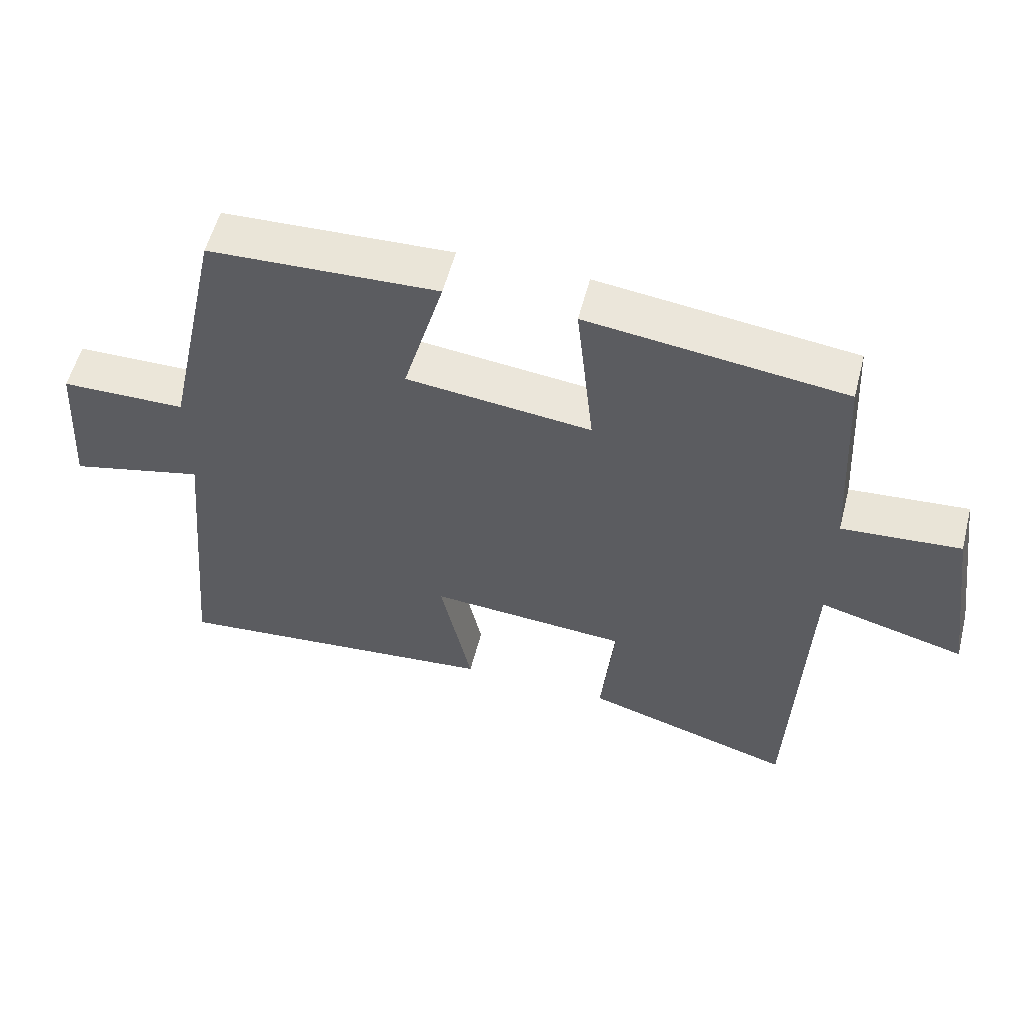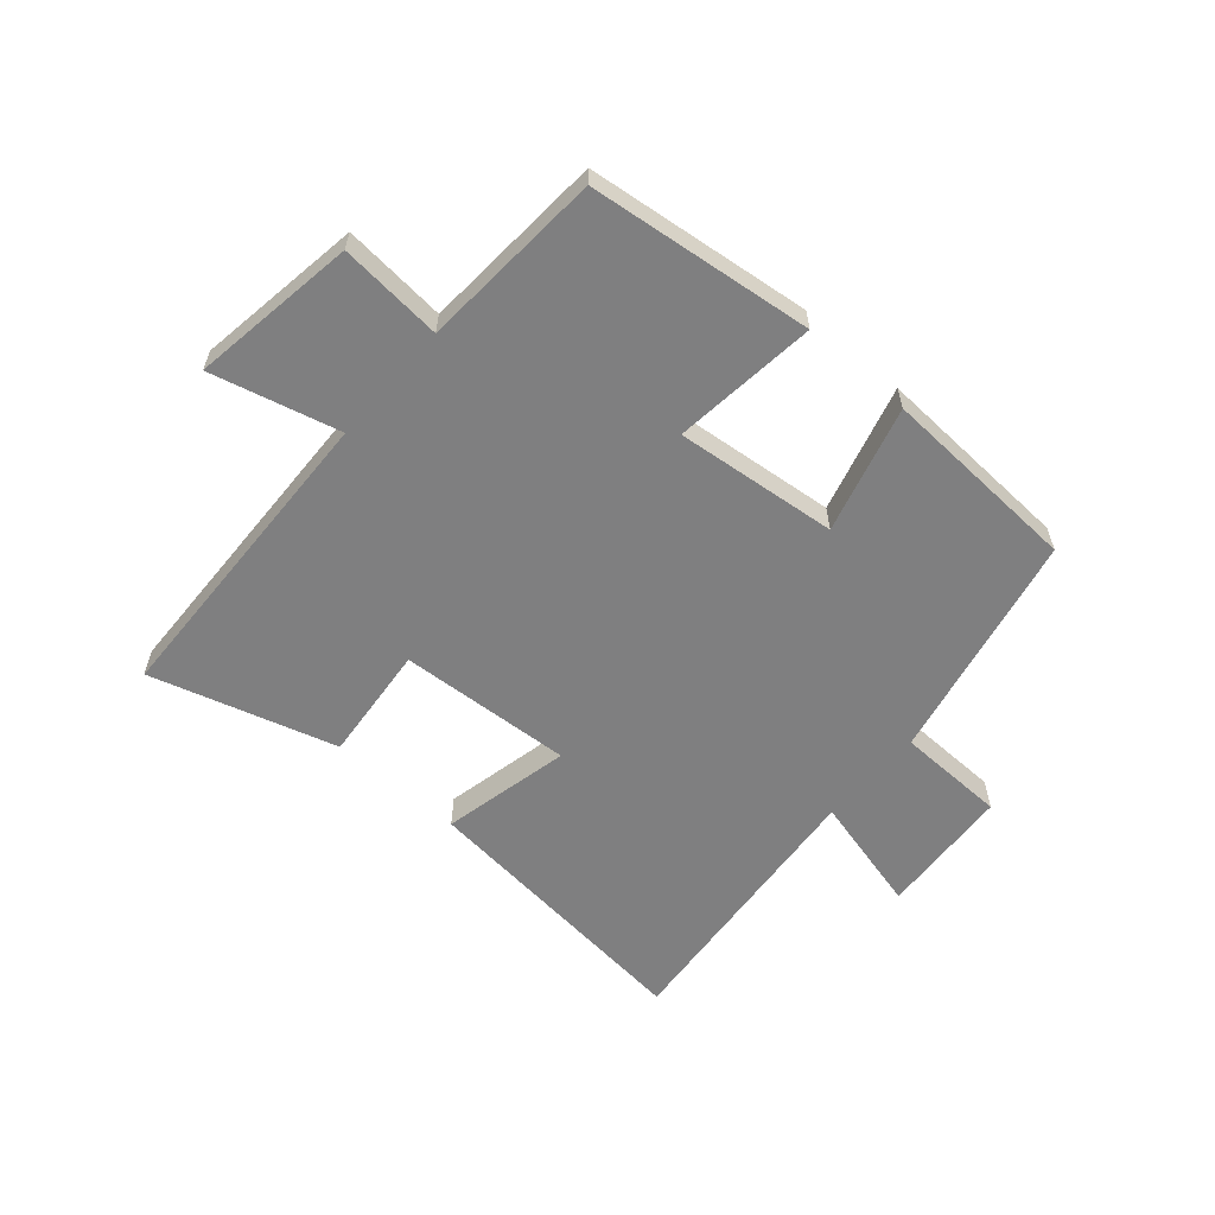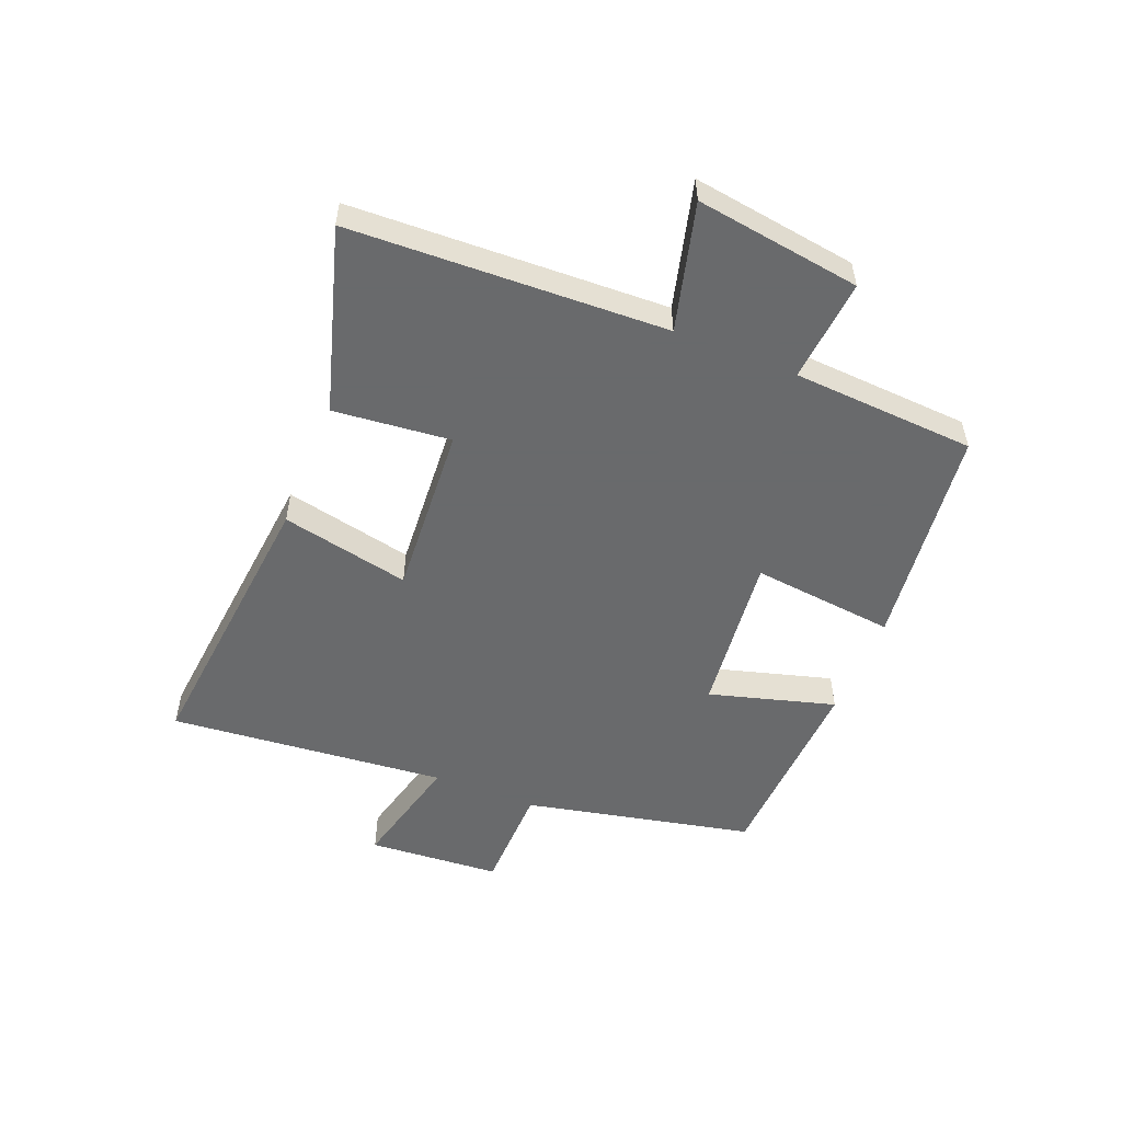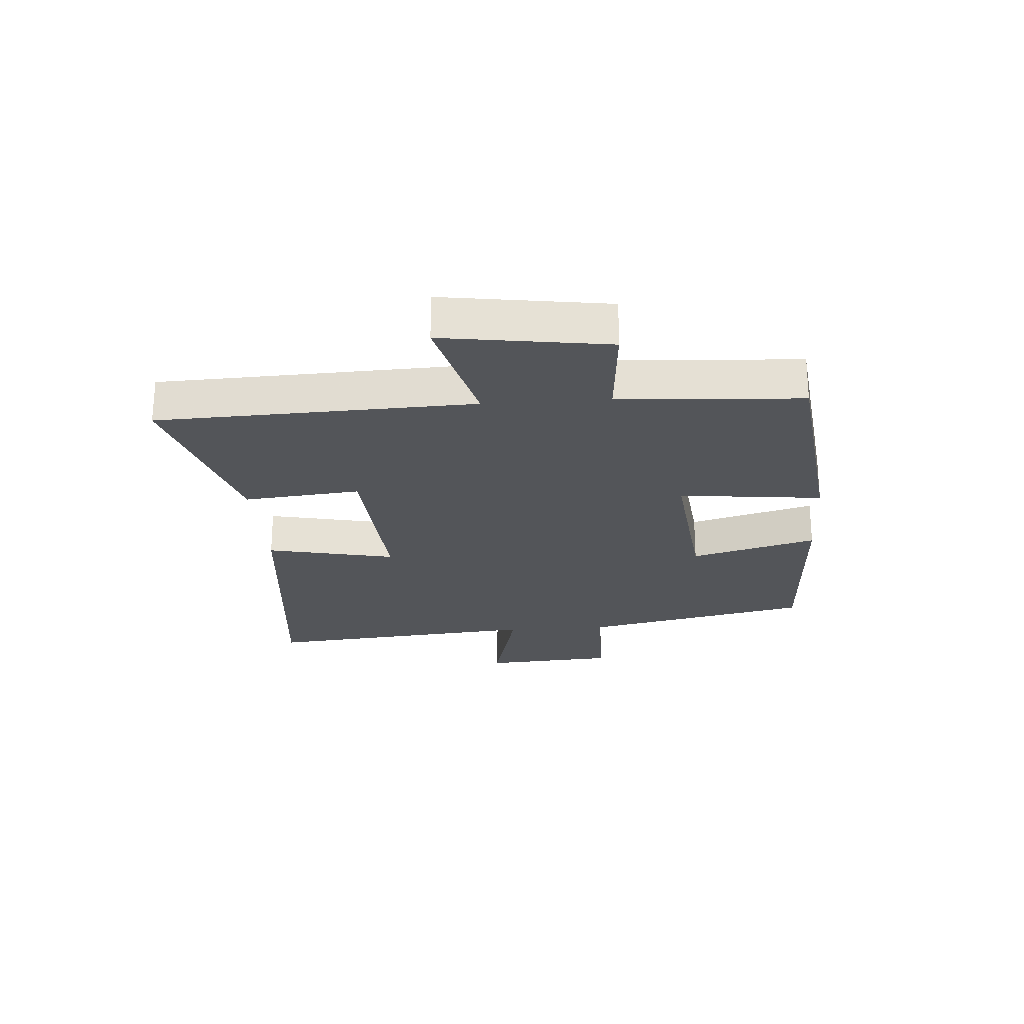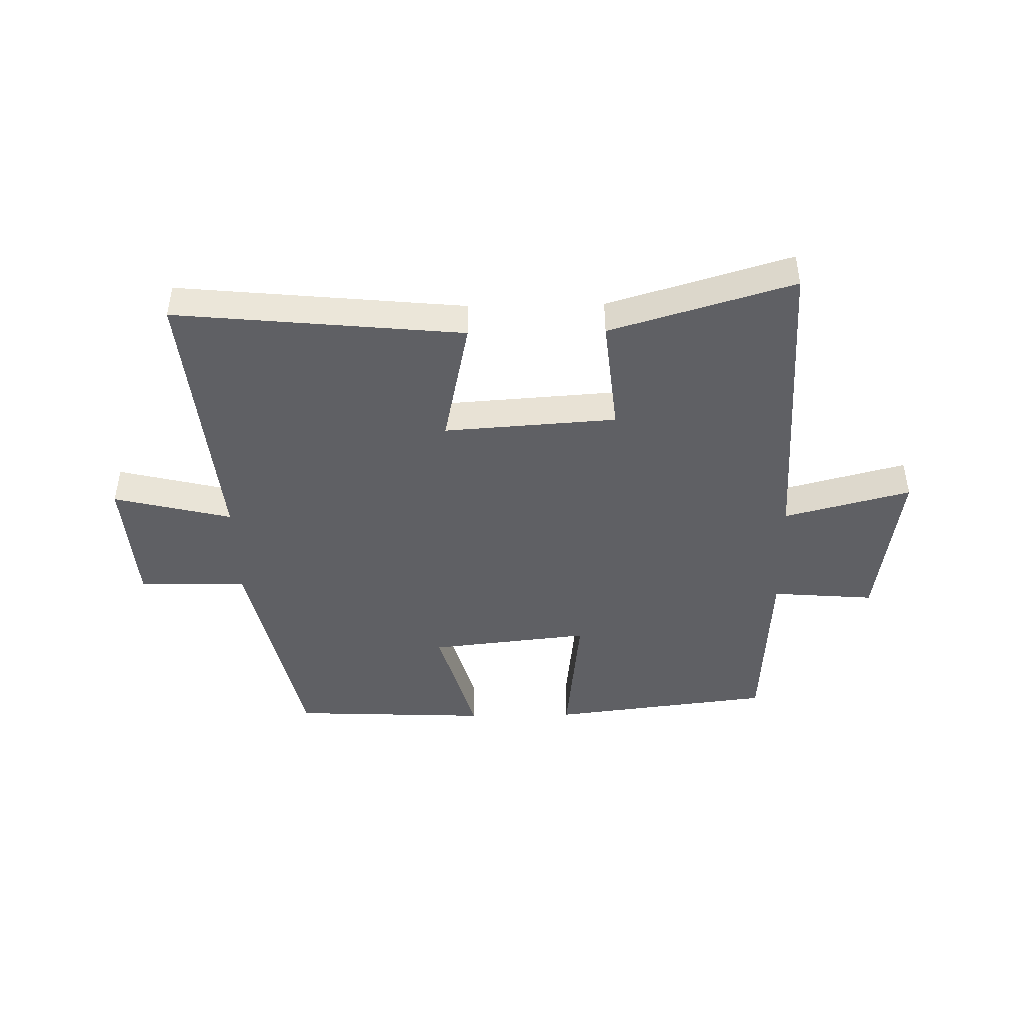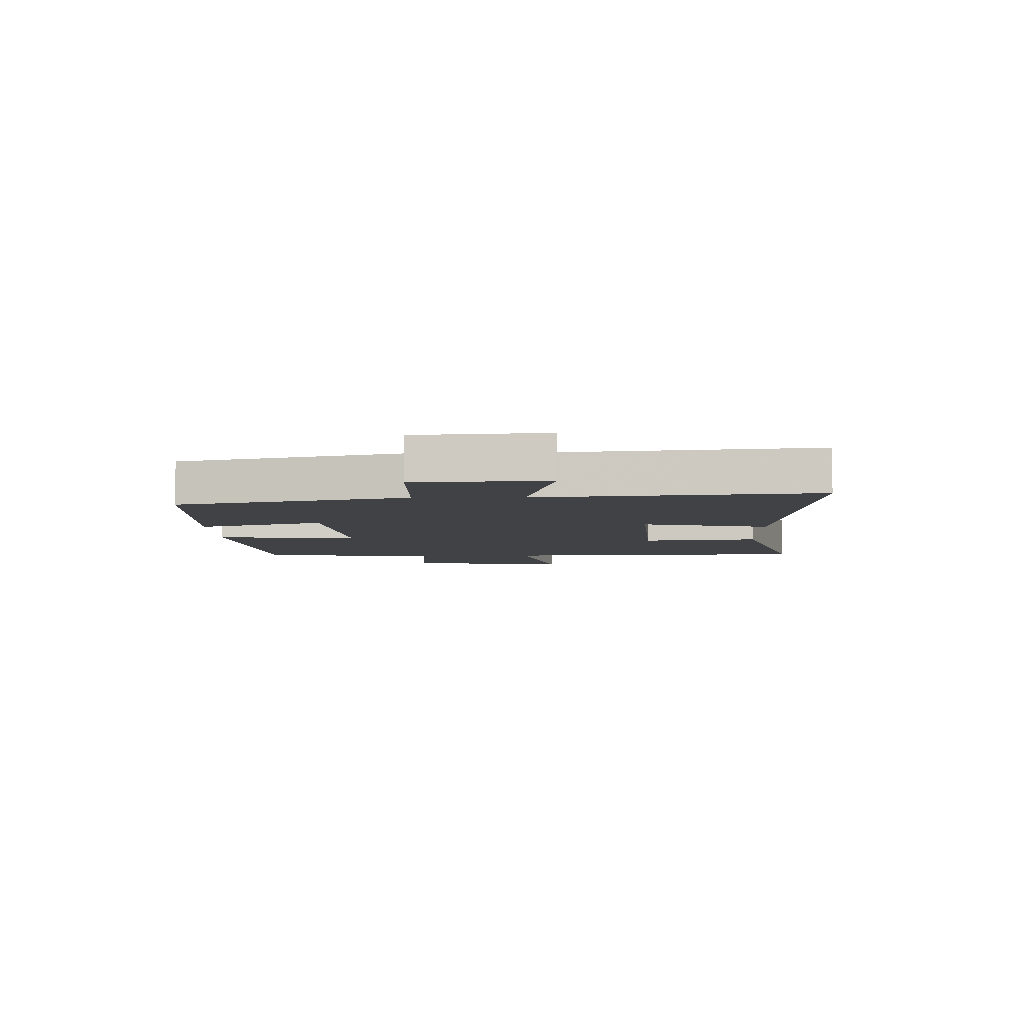
<metadata>
{"format":"obj","ext":"obj","renderer":"f3d","projection":"perspective","resolution":1024,"background":"white","views":[{"elev":56.2,"azim":-165.5,"up":"+Z"},{"elev":-59.7,"azim":-41.3,"up":"+Y"},{"elev":-52.9,"azim":-112.0,"up":"+Y"},{"elev":-24.4,"azim":-86.0,"up":"+Y"},{"elev":-44.7,"azim":-178.9,"up":"+Y"},{"elev":-6.5,"azim":91.3,"up":"+Y"}]}
</metadata>
<code>
v 0.544 0.07 -0.548
v 0.057 0.07 -0.5
v 0.103 0.07 -0.283
v -0.189 0.07 -0.303
v -0.169 0.07 -0.5
v -0.479 0.07 -0.593
v -0.5 0.07 -0.062
v -0.714 0.07 -0.118
v -0.674 0.07 0.16
v -0.5 0.07 0.146
v -0.482 0.07 0.454
v -0.106 0.07 0.5
v -0.132 0.07 0.258
v 0.14 0.07 0.288
v 0.08 0.07 0.5
v 0.416 0.07 0.485
v 0.5 0.07 0.099
v 0.684 0.07 0.096
v 0.7 0.07 -0.128
v 0.5 0.07 -0.079
v 0.544 0 -0.548
v 0.057 0 -0.5
v 0.103 0 -0.283
v -0.189 0 -0.303
v -0.169 0 -0.5
v -0.479 0 -0.593
v -0.5 0 -0.062
v -0.714 0 -0.118
v -0.674 0 0.16
v -0.5 0 0.146
v -0.482 0 0.454
v -0.106 0 0.5
v -0.132 0 0.258
v 0.14 0 0.288
v 0.08 0 0.5
v 0.416 0 0.485
v 0.5 0 0.099
v 0.684 0 0.096
v 0.7 0 -0.128
v 0.5 0 -0.079
f 17 18 19 20
f 15 16 17 20
f 14 15 20 1
f 13 14 1
f 10 11 12 13
f 10 13 1
f 7 8 9 10
f 4 5 6 7
f 3 4 7 10
f 1 2 3
f 1 3 10
f 40 39 38 37
f 40 37 36 35
f 21 40 35 34
f 21 34 33
f 33 32 31 30
f 21 33 30
f 30 29 28 27
f 27 26 25 24
f 30 27 24 23
f 23 22 21
f 30 23 21
f 1 21 22 2
f 2 22 23 3
f 3 23 24 4
f 4 24 25 5
f 5 25 26 6
f 6 26 27 7
f 7 27 28 8
f 8 28 29 9
f 9 29 30 10
f 10 30 31 11
f 11 31 32 12
f 12 32 33 13
f 13 33 34 14
f 14 34 35 15
f 15 35 36 16
f 16 36 37 17
f 17 37 38 18
f 18 38 39 19
f 19 39 40 20
f 20 40 21 1

</code>
